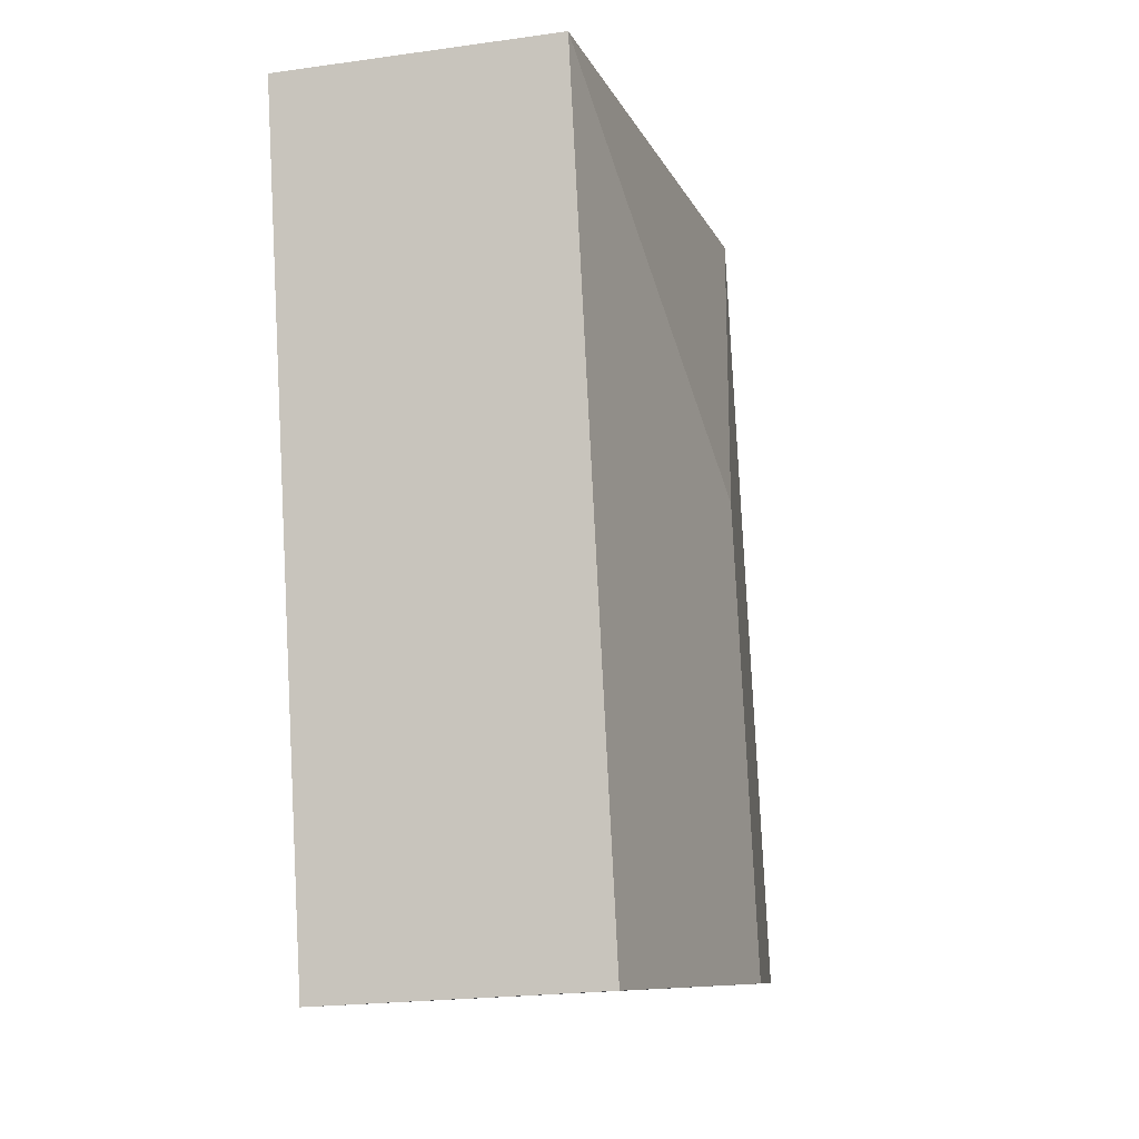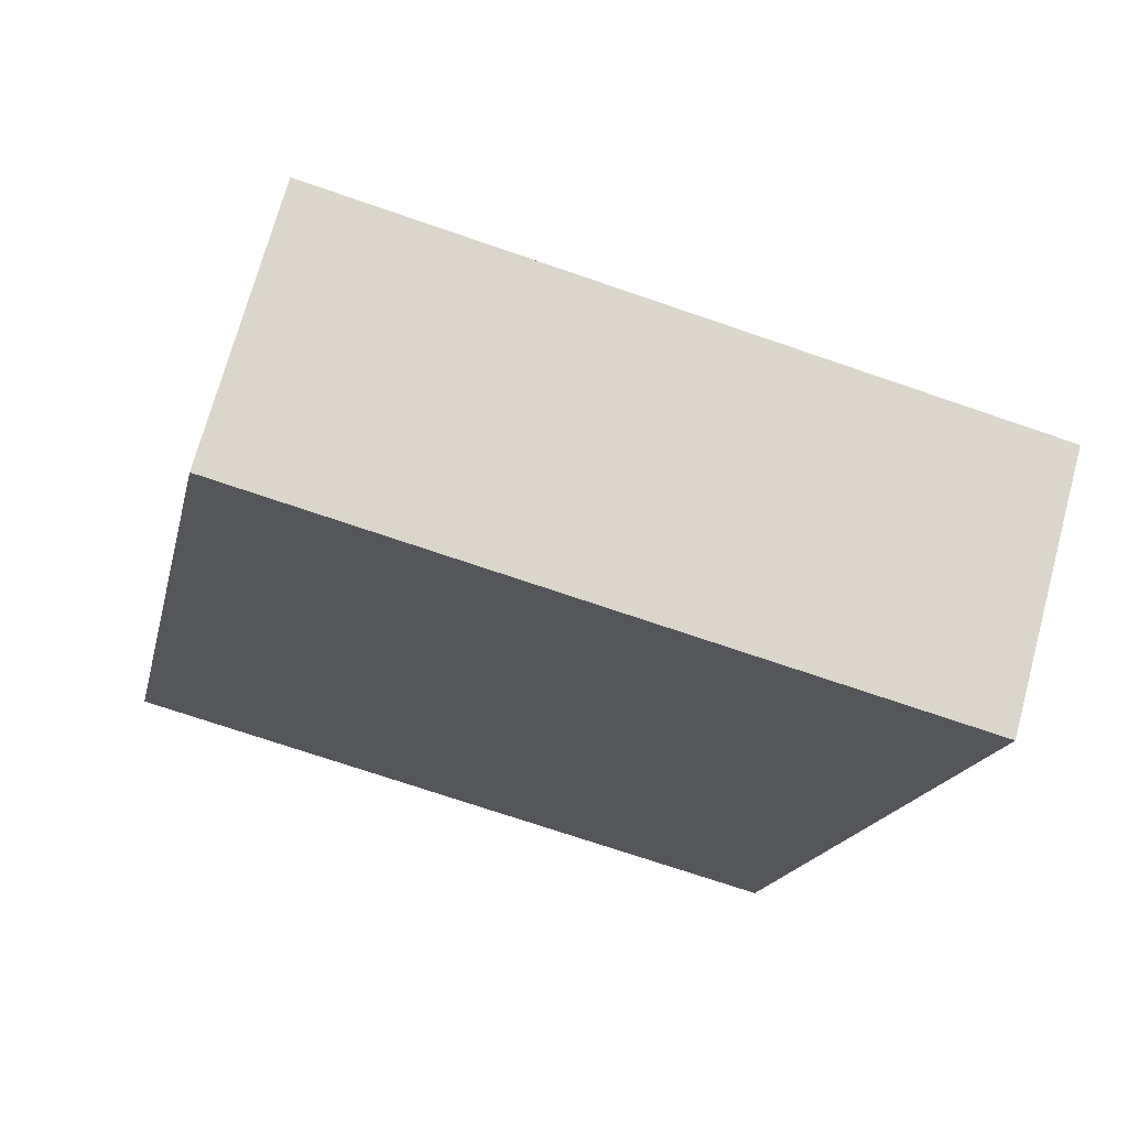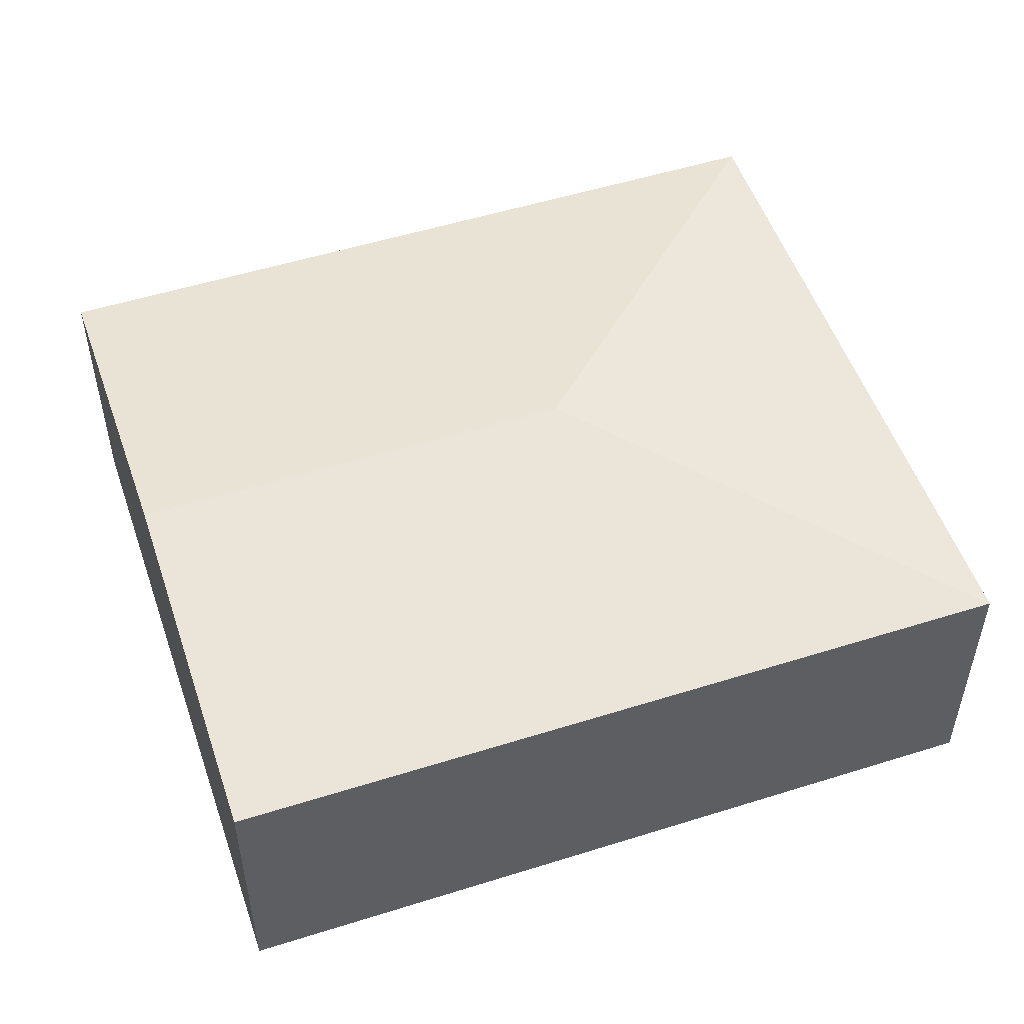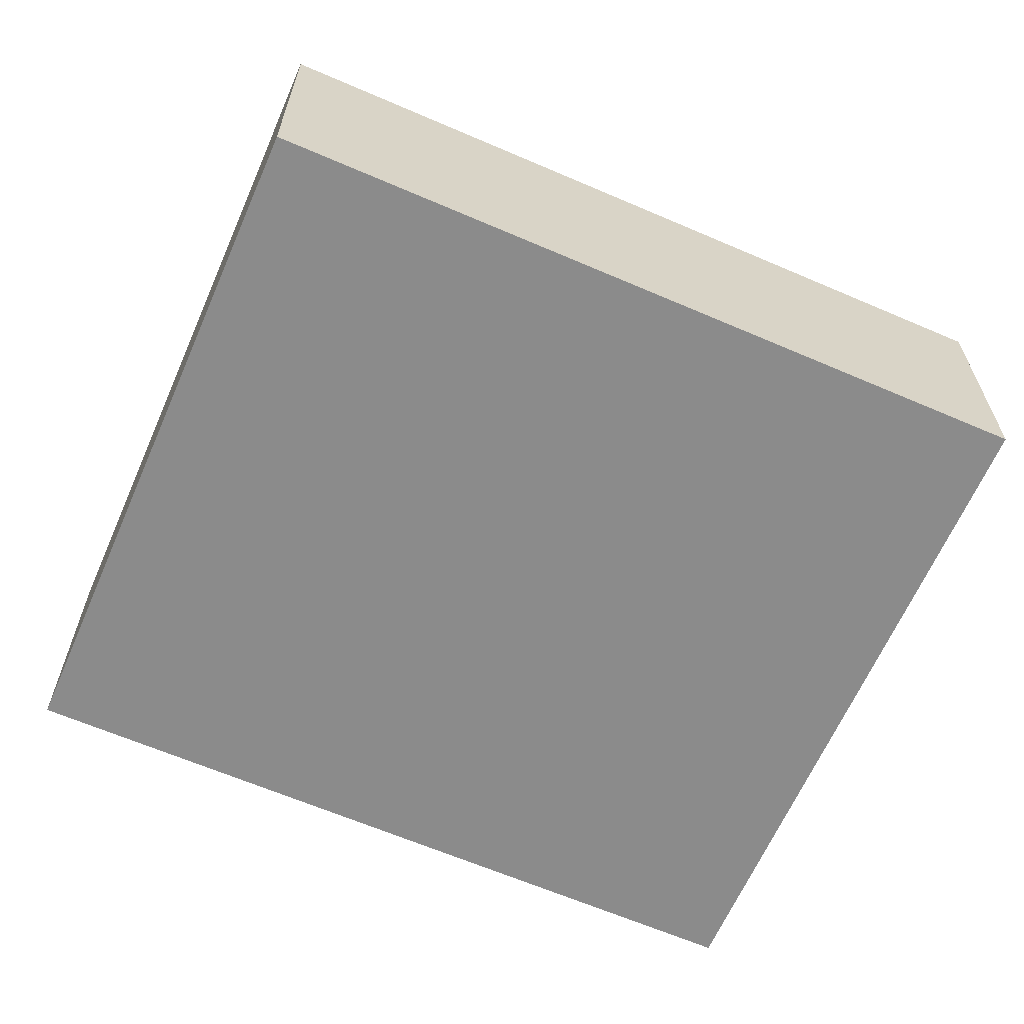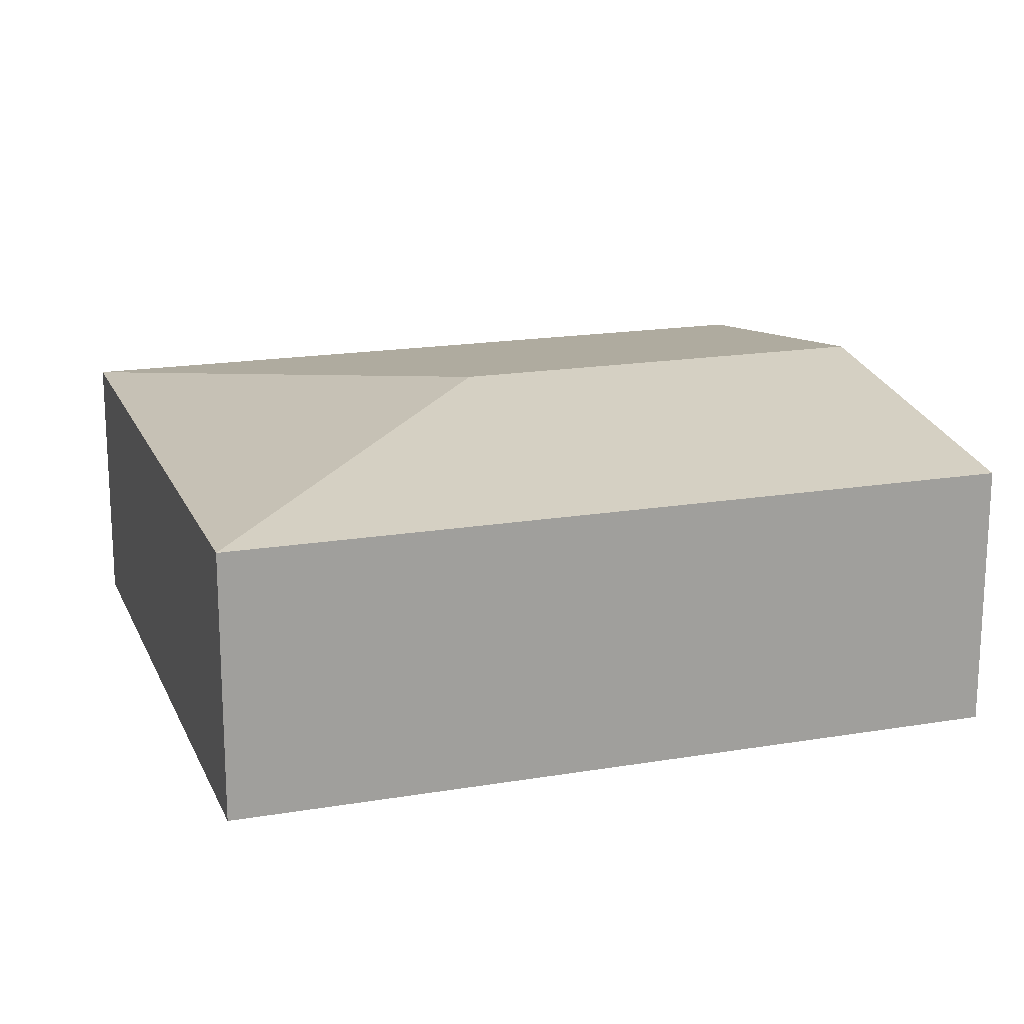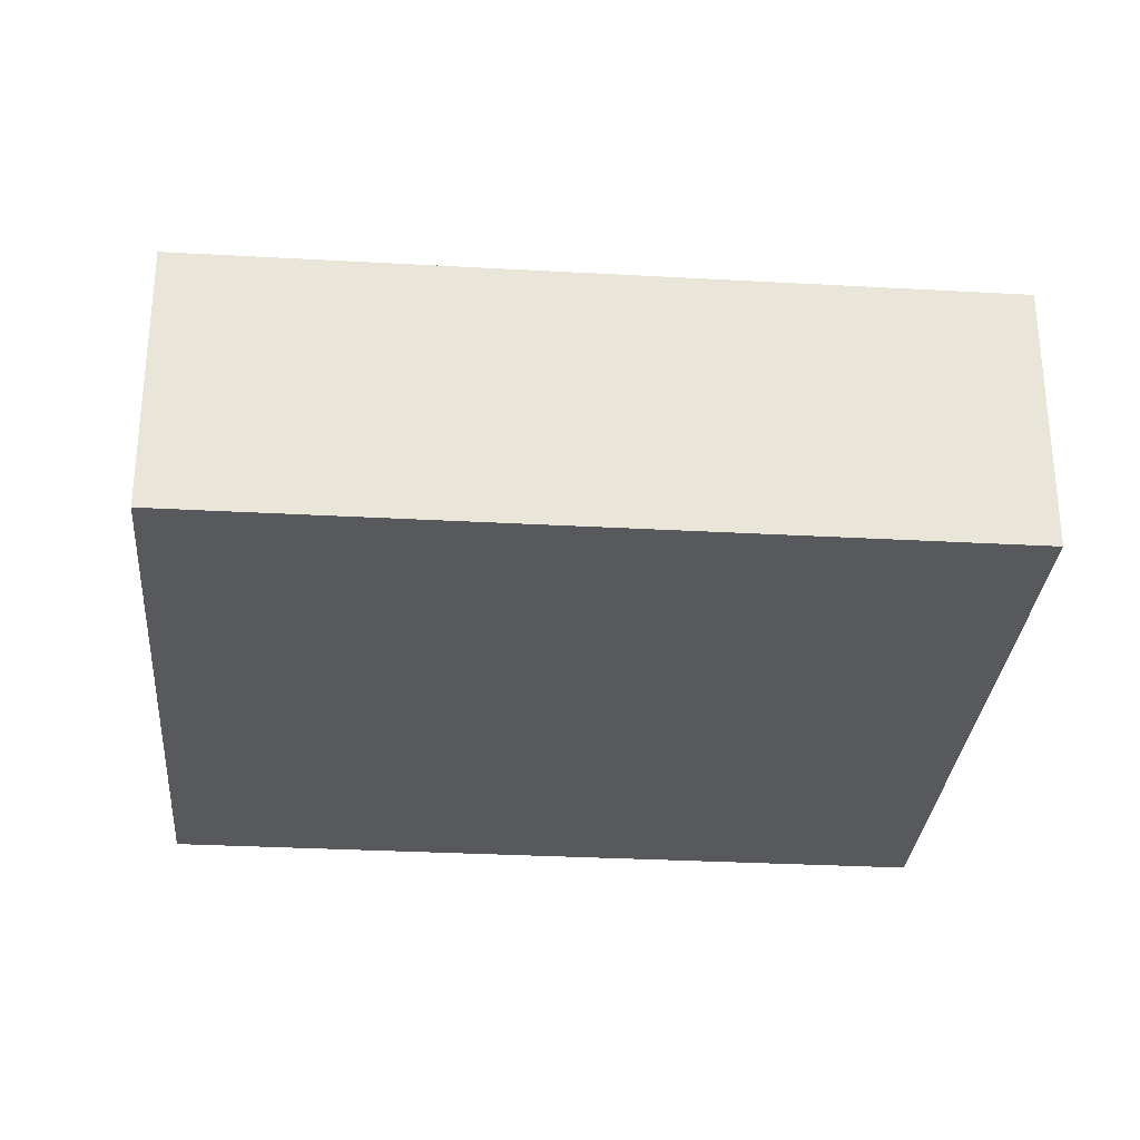
<metadata>
{"format":"obj","ext":"obj","renderer":"f3d","projection":"perspective","resolution":1024,"background":"white","views":[{"elev":-20.6,"azim":104.5,"up":"+Z"},{"elev":70.6,"azim":15.1,"up":"+Z"},{"elev":52.2,"azim":-97.0,"up":"+Y"},{"elev":-63.9,"azim":78.2,"up":"+Y"},{"elev":17.9,"azim":83.5,"up":"+Y"},{"elev":-30.1,"azim":-82.9,"up":"+Y"}]}
</metadata>
<code>
v  6.936 2.718 -1.443
v  4.392 3.239 3.721
v  8.582 2.718 6.468
v  3.468 3.239 -0.722
v  1.646 2.718 7.911
v  3.215 3.201 -0.669
v  0 2.718 1.664e-16
v  0 0 0
v  1.646 -4.844e-16 7.911
v  8.582 -3.961e-16 6.468
v  6.936 8.836e-17 -1.443
v  3.468 4.421e-17 -0.722
v  3.215 4.096e-17 -0.669
g defaultobject
f 1 2 3
f 2 1 4
f 2 5 3
f 6 2 4
f 2 6 7
f 2 7 5
f 8 5 7
f 5 8 9
f 9 3 5
f 3 9 10
f 10 1 3
f 1 10 11
f 11 4 1
f 4 11 12
f 4 12 6
f 6 12 7
f 7 12 13
f 7 13 8
f 8 10 9
f 10 8 11
f 11 8 13
f 11 13 12

</code>
